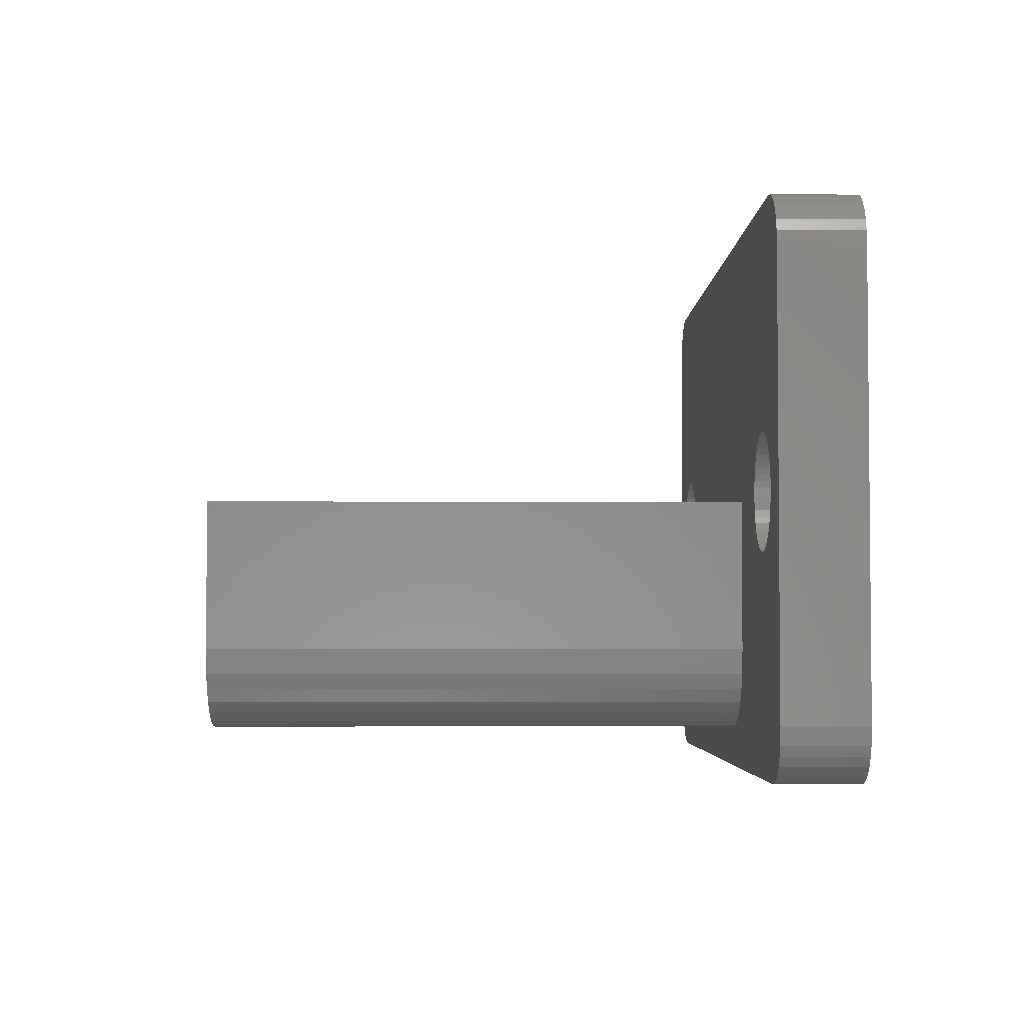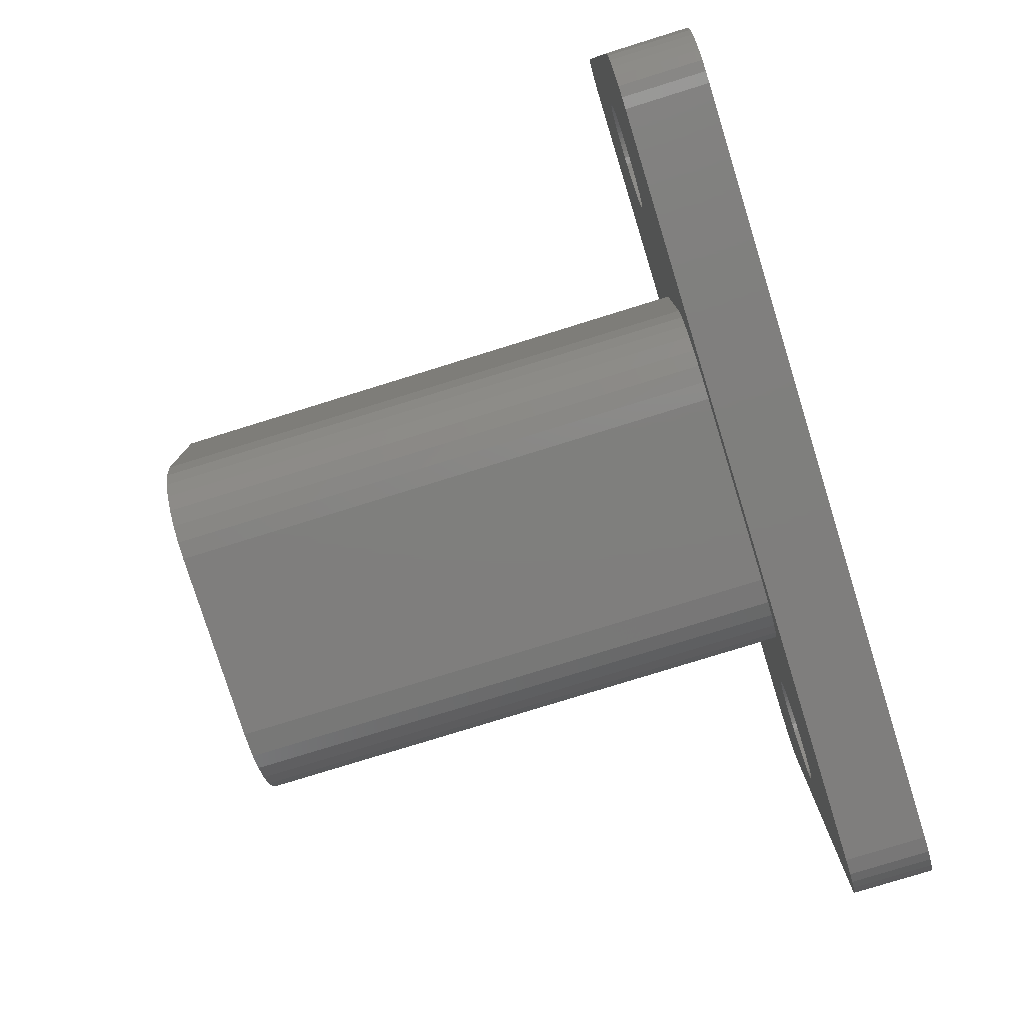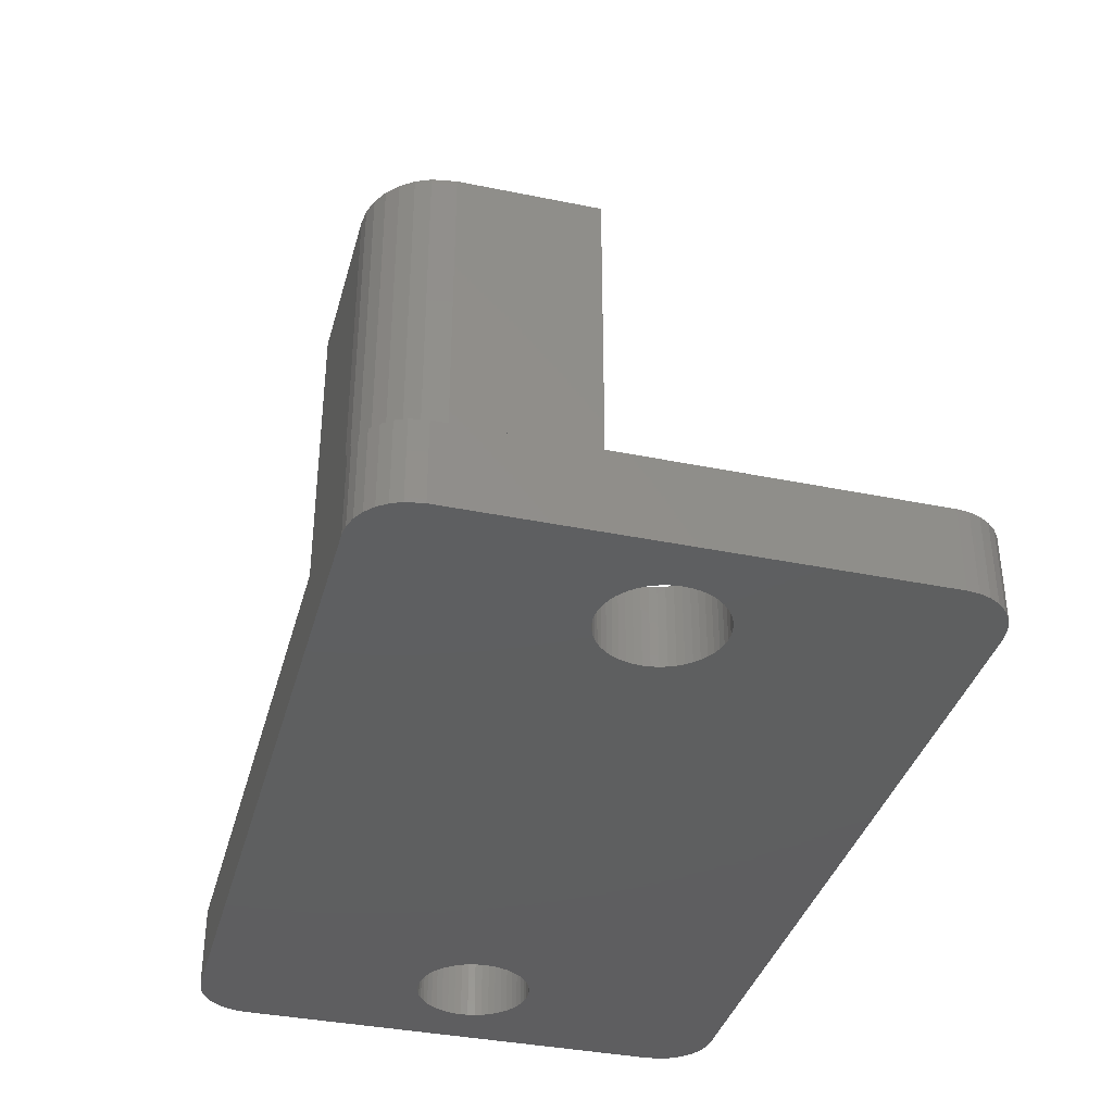
<metadata>
{"format":"stl","ext":"stl","renderer":"f3d","projection":"perspective","resolution":1024,"background":"white","views":[{"elev":-3.4,"azim":89.0,"up":"+Y"},{"elev":-78.7,"azim":107.2,"up":"+Y"},{"elev":-36.9,"azim":75.2,"up":"+Z"}]}
</metadata>
<code>
# stl→obj: 372 verts, 748 faces
v -10.41 1.012 0
v -10.55 1.234 3
v -10.55 1.234 0
v -10.41 1.012 3
v -11.6 1.997 0
v -11.36 1.9 3
v -11.6 1.997 3
v -11.36 1.9 0
v -13.14 1.9 0
v -12.9 1.997 3
v -13.14 1.9 3
v -12.9 1.997 0
v -14.2 0.7731 3
v -14.09 1.012 0
v -14.09 1.012 3
v -14.2 0.7731 0
v -12.38 2.096 0
v -12.12 2.096 3
v -12.38 2.096 3
v -12.12 2.096 0
v -11.12 1.773 0
v -10.91 1.618 3
v -11.12 1.773 3
v -10.91 1.618 0
v -14.35 0 3
v -14.33 0.2632 0
v -14.33 0.2632 3
v -14.35 0 0
v -13.95 1.234 3
v -13.78 1.438 0
v -13.78 1.438 3
v -13.95 1.234 0
v -13.38 1.773 0
v -13.38 1.773 3
v -12.64 2.063 3
v -12.64 2.063 0
v -13.59 -1.618 0
v -13.78 -1.438 3
v -13.59 -1.618 3
v -13.78 -1.438 0
v -14.09 -1.012 3
v -14.2 -0.7731 0
v -14.2 -0.7731 3
v -14.09 -1.012 0
v -10.72 1.438 3
v -10.72 1.438 0
v -11.86 2.063 0
v -11.86 2.063 3
v -14.28 0.5222 3
v -14.28 0.5222 0
v -13.59 1.618 0
v -13.59 1.618 3
v -10.15 0 0
v -10.17 0.2632 3
v -10.17 0.2632 0
v -10.15 0 3
v -10.17 -0.2632 0
v -10.17 -0.2632 3
v -10.22 -0.5222 0
v -10.22 -0.5222 3
v -14.33 -0.2632 3
v -14.33 -0.2632 0
v -13.95 -1.234 0
v -13.95 -1.234 3
v -11.12 -1.773 0
v -11.36 -1.9 3
v -11.12 -1.773 3
v -11.36 -1.9 0
v -10.3 0.7731 0
v -10.3 0.7731 3
v -10.22 0.5222 0
v -10.22 0.5222 3
v -10.72 -1.438 0
v -10.55 -1.234 3
v -10.55 -1.234 0
v -10.72 -1.438 3
v -10.41 -1.012 3
v -10.41 -1.012 0
v -10.3 -0.7731 3
v -10.3 -0.7731 0
v -13.38 -1.773 0
v -13.38 -1.773 3
v -12.9 -1.997 0
v -13.14 -1.9 3
v -12.9 -1.997 3
v -13.14 -1.9 0
v -12.12 -2.096 0
v -12.38 -2.096 3
v -12.12 -2.096 3
v -12.38 -2.096 0
v -14.28 -0.5222 0
v -14.28 -0.5222 3
v -11.86 -2.063 0
v -11.86 -2.063 3
v -11.6 -1.997 3
v -11.6 -1.997 0
v -10.91 -1.618 3
v -10.91 -1.618 0
v -12.64 -2.063 0
v -12.64 -2.063 3
v 14.09 1.012 0
v 13.95 1.234 3
v 13.95 1.234 0
v 14.09 1.012 3
v 12.9 1.997 0
v 13.14 1.9 3
v 12.9 1.997 3
v 13.14 1.9 0
v 11.36 1.9 0
v 11.6 1.997 3
v 11.36 1.9 3
v 11.6 1.997 0
v 10.3 0.7731 3
v 10.41 1.012 0
v 10.41 1.012 3
v 10.3 0.7731 0
v 14.33 -0.2632 0
v 14.35 0 3
v 14.35 0 0
v 14.33 -0.2632 3
v 13.38 -1.773 0
v 13.14 -1.9 3
v 13.38 -1.773 3
v 13.14 -1.9 0
v 14.33 0.2632 0
v 14.28 0.5222 3
v 14.28 0.5222 0
v 14.33 0.2632 3
v 12.12 2.096 0
v 12.38 2.096 3
v 12.12 2.096 3
v 12.38 2.096 0
v 13.38 1.773 0
v 13.59 1.618 3
v 13.38 1.773 3
v 13.59 1.618 0
v 10.15 0 3
v 10.17 0.2632 0
v 10.17 0.2632 3
v 10.15 0 0
v 10.22 0.5222 0
v 10.22 0.5222 3
v 10.55 1.234 3
v 10.72 1.438 0
v 10.72 1.438 3
v 10.55 1.234 0
v 11.12 1.773 0
v 11.12 1.773 3
v 10.91 1.618 0
v 10.91 1.618 3
v 14.28 -0.5222 0
v 14.28 -0.5222 3
v 11.86 -2.063 0
v 11.6 -1.997 3
v 11.86 -2.063 3
v 11.6 -1.997 0
v 12.9 -1.997 3
v 12.9 -1.997 0
v 13.78 1.438 3
v 13.78 1.438 0
v 12.64 2.063 0
v 12.64 2.063 3
v 11.86 2.063 0
v 11.86 2.063 3
v 10.17 -0.2632 3
v 10.17 -0.2632 0
v 10.22 -0.5222 3
v 10.22 -0.5222 0
v 12.64 -2.063 0
v 12.38 -2.096 3
v 12.64 -2.063 3
v 12.38 -2.096 0
v 14.2 0.7731 0
v 14.2 0.7731 3
v 13.59 -1.618 0
v 13.59 -1.618 3
v 13.78 -1.438 0
v 13.95 -1.234 3
v 13.95 -1.234 0
v 13.78 -1.438 3
v 14.09 -1.012 3
v 14.09 -1.012 0
v 14.2 -0.7731 3
v 14.2 -0.7731 0
v 12.12 -2.096 3
v 12.12 -2.096 0
v 10.3 -0.7731 3
v 10.3 -0.7731 0
v 10.72 -1.438 3
v 10.55 -1.234 0
v 10.55 -1.234 3
v 10.72 -1.438 0
v 11.36 -1.9 0
v 11.12 -1.773 3
v 11.36 -1.9 3
v 11.12 -1.773 0
v 10.91 -1.618 0
v 10.91 -1.618 3
v 10.41 -1.012 0
v 10.41 -1.012 3
v -14.25 -10 0
v 14.25 -10 3
v -14.25 -10 3
v 14.25 -10 0
v 14.67 -9.956 3
v 14.67 -9.956 0
v 15.06 -9.827 3
v 15.06 -9.827 0
v -14.25 10 0
v -14.67 9.956 3
v -14.25 10 3
v -14.67 9.956 0
v 16.25 -8 3
v 16.25 8 0
v 16.25 8 3
v 16.25 -8 0
v -16.21 -8.416 0
v -16.25 -8 3
v -16.25 -8 0
v -16.21 -8.416 3
v -14.87 -9.902 0
v -14.87 -9.902 3
v 14.25 10 0
v 14.25 10 3
v 15.25 9.732 0
v 14.87 9.902 3
v 15.25 9.732 3
v 14.87 9.902 0
v -15.06 9.827 3
v -15.06 9.827 0
v -16.25 8 0
v -16.15 8.618 3
v -16.15 8.618 0
v -16.25 8 3
v 15.43 -9.618 3
v 15.43 -9.618 0
v -15.43 9.618 0
v -15.74 9.338 3
v -15.43 9.618 3
v -15.74 9.338 0
v -15.59 -9.486 0
v -15.87 -9.176 3
v -15.87 -9.176 0
v -15.59 -9.486 3
v 16.21 8.416 3
v 16.08 8.813 3
v 15.87 9.176 3
v 15.59 9.486 3
v 6.5 0 3
v 3.459 0 3
v 2.916 -4.738 3
v 3.236 -4.351 3
v 2.55 -5.082 3
v 2.143 -5.377 3
v 1.703 -5.619 3
v 1.236 -5.804 3
v 0.7495 -5.929 3
v 0.2512 -5.992 3
v -0.2512 -5.992 3
v -0.7495 -5.929 3
v -1.236 -5.804 3
v -1.703 -5.619 3
v -2.143 -5.377 3
v -2.55 -5.082 3
v -3.459 0 3
v -2.916 -4.738 3
v -3.236 -4.351 3
v -6.5 0 3
v 16.15 -8.618 3
v 15.98 -9 3
v 15.74 -9.338 3
v 6.5 -5.5 3
v 6.353 -6.427 3
v 6.098 -7 3
v 5.729 -7.507 3
v 5.263 -7.927 3
v 4.72 -8.241 3
v 4.124 -8.434 3
v 3.5 -8.5 3
v -3.5 -8.5 3
v -6.5 -5.5 3
v -6.434 -6.124 3
v -6.241 -6.72 3
v -5.927 -7.263 3
v -4.427 -8.353 3
v -5 -8.098 3
v -5.507 -7.729 3
v -15.25 -9.732 3
v -15.98 9 3
v -16.08 -8.813 3
v 3.968 -1.499 3
v 3.968 -2.501 3
v 4 -2 3
v 3.874 -1.005 3
v 3.874 -2.995 3
v 3.719 -0.5275 3
v 3.719 -3.473 3
v 3.505 -0.07299 3
v 3.505 -3.927 3
v -3.719 -0.5275 3
v -3.505 -0.07299 3
v -3.505 -3.927 3
v -3.719 -3.473 3
v -3.874 -1.005 3
v -3.874 -2.995 3
v -3.968 -1.499 3
v -3.968 -2.501 3
v -4 -2 3
v -16.08 -8.813 0
v -15.25 -9.732 0
v 16.21 8.416 0
v -15.98 9 0
v 16.15 -8.618 0
v 15.98 -9 0
v 15.74 -9.338 0
v 16.08 8.813 0
v 15.87 9.176 0
v 15.59 9.486 0
v 3.5 -8.5 23
v -3.5 -8.5 23
v 4.124 -8.434 23
v 4.72 -8.241 23
v 6.5 -5.5 23
v 6.5 0 23
v -6.434 -6.124 23
v -6.241 -6.72 23
v -6.5 0 23
v -4 -2 23
v -3.968 -1.499 23
v -6.5 -5.5 23
v -4.427 -8.353 23
v -5 -8.098 23
v -3.874 -1.005 23
v -5.507 -7.729 23
v -3.719 -0.5275 23
v -5.927 -7.263 23
v -3.505 -0.07299 23
v -3.459 0 23
v 3.968 -2.501 23
v 3.874 -2.995 23
v 3.505 -3.927 23
v 3.719 -3.473 23
v 3.236 -4.351 23
v 6.353 -6.427 23
v 2.916 -4.738 23
v 4 -2 23
v 3.968 -1.499 23
v 3.874 -1.005 23
v 3.719 -0.5275 23
v 3.505 -0.07299 23
v 3.459 0 23
v 6.098 -7 23
v 5.729 -7.507 23
v 5.263 -7.927 23
v 2.55 -5.082 23
v 2.143 -5.377 23
v 1.703 -5.619 23
v 1.236 -5.804 23
v 0.7495 -5.929 23
v 0.2512 -5.992 23
v -0.2512 -5.992 23
v -0.7495 -5.929 23
v -1.236 -5.804 23
v -1.703 -5.619 23
v -2.143 -5.377 23
v -2.55 -5.082 23
v -2.916 -4.738 23
v -3.236 -4.351 23
v -3.505 -3.927 23
v -3.719 -3.473 23
v -3.874 -2.995 23
v -3.968 -2.501 23
f 1 2 3
f 2 1 4
f 5 6 7
f 6 5 8
f 9 10 11
f 10 9 12
f 13 14 15
f 14 13 16
f 17 18 19
f 18 17 20
f 21 22 23
f 22 21 24
f 25 26 27
f 26 25 28
f 29 30 31
f 30 29 32
f 33 11 34
f 11 33 9
f 12 35 10
f 35 12 36
f 37 38 39
f 38 37 40
f 41 42 43
f 42 41 44
f 24 45 22
f 45 24 46
f 3 45 46
f 45 3 2
f 47 7 48
f 7 47 5
f 20 48 18
f 48 20 47
f 8 23 6
f 23 8 21
f 49 16 13
f 16 49 50
f 27 50 49
f 50 27 26
f 15 32 29
f 32 15 14
f 36 19 35
f 19 36 17
f 51 34 52
f 34 51 33
f 30 52 31
f 52 30 51
f 53 54 55
f 54 53 56
f 57 56 53
f 56 57 58
f 59 58 57
f 58 59 60
f 61 28 25
f 28 61 62
f 38 63 64
f 63 38 40
f 65 66 67
f 66 65 68
f 69 4 1
f 4 69 70
f 71 70 69
f 70 71 72
f 55 72 71
f 72 55 54
f 73 74 75
f 74 73 76
f 75 77 78
f 77 75 74
f 78 79 80
f 79 78 77
f 81 39 82
f 39 81 37
f 83 84 85
f 84 83 86
f 87 88 89
f 88 87 90
f 43 91 92
f 91 43 42
f 92 62 61
f 62 92 91
f 93 89 94
f 89 93 87
f 68 95 66
f 95 68 96
f 73 97 76
f 97 73 98
f 98 67 97
f 67 98 65
f 80 60 59
f 60 80 79
f 99 85 100
f 85 99 83
f 90 100 88
f 100 90 99
f 64 44 41
f 44 64 63
f 96 94 95
f 94 96 93
f 86 82 84
f 82 86 81
f 101 102 103
f 102 101 104
f 105 106 107
f 106 105 108
f 109 110 111
f 110 109 112
f 113 114 115
f 114 113 116
f 117 118 119
f 118 117 120
f 121 122 123
f 122 121 124
f 125 126 127
f 126 125 128
f 129 130 131
f 130 129 132
f 133 134 135
f 134 133 136
f 137 138 139
f 138 137 140
f 139 141 142
f 141 139 138
f 143 144 145
f 144 143 146
f 147 111 148
f 111 147 109
f 149 148 150
f 148 149 147
f 151 120 117
f 120 151 152
f 153 154 155
f 154 153 156
f 124 157 122
f 157 124 158
f 136 159 134
f 159 136 160
f 161 107 162
f 107 161 105
f 132 162 130
f 162 132 161
f 115 146 143
f 146 115 114
f 163 131 164
f 131 163 129
f 112 164 110
f 164 112 163
f 144 150 145
f 150 144 149
f 119 128 125
f 128 119 118
f 165 140 137
f 140 165 166
f 167 166 165
f 166 167 168
f 169 170 171
f 170 169 172
f 173 104 101
f 104 173 174
f 127 174 173
f 174 127 126
f 103 159 160
f 159 103 102
f 108 135 106
f 135 108 133
f 142 116 113
f 116 142 141
f 175 123 176
f 123 175 121
f 177 178 179
f 178 177 180
f 179 181 182
f 181 179 178
f 182 183 184
f 183 182 181
f 172 185 170
f 185 172 186
f 187 168 167
f 168 187 188
f 189 190 191
f 190 189 192
f 177 176 180
f 176 177 175
f 184 152 151
f 152 184 183
f 193 194 195
f 194 193 196
f 156 195 154
f 195 156 193
f 197 189 198
f 189 197 192
f 186 155 185
f 155 186 153
f 191 199 200
f 199 191 190
f 200 188 187
f 188 200 199
f 158 171 157
f 171 158 169
f 196 198 194
f 198 196 197
f 201 202 203
f 202 201 204
f 204 205 202
f 205 204 206
f 206 207 205
f 207 206 208
f 209 210 211
f 210 209 212
f 213 214 215
f 214 213 216
f 217 218 219
f 218 217 220
f 221 203 222
f 203 221 201
f 223 211 224
f 211 223 209
f 225 226 227
f 226 225 228
f 212 229 210
f 229 212 230
f 231 232 233
f 232 231 234
f 219 234 231
f 234 219 218
f 208 235 207
f 235 208 236
f 228 224 226
f 224 228 223
f 237 238 239
f 238 237 240
f 241 242 243
f 242 241 244
f 224 215 245
f 215 118 213
f 224 245 246
f 120 213 118
f 224 246 247
f 152 213 120
f 224 247 248
f 183 213 152
f 224 248 227
f 181 213 183
f 224 227 226
f 178 213 181
f 180 213 178
f 215 128 118
f 215 126 128
f 215 224 130
f 215 174 126
f 215 104 174
f 215 102 104
f 215 159 102
f 215 134 159
f 215 135 134
f 215 106 135
f 215 107 106
f 215 162 107
f 215 130 162
f 224 131 130
f 224 164 131
f 224 110 164
f 224 111 110
f 224 148 111
f 224 150 148
f 249 150 224
f 150 249 145
f 145 249 143
f 143 249 115
f 139 249 137
f 142 249 139
f 113 249 142
f 115 249 113
f 224 250 249
f 250 251 252
f 250 253 251
f 250 254 253
f 250 255 254
f 250 256 255
f 250 257 256
f 250 258 257
f 250 259 258
f 250 260 259
f 250 261 260
f 250 262 261
f 250 263 262
f 250 264 263
f 265 250 224
f 250 265 264
f 264 265 266
f 266 265 267
f 211 265 224
f 58 268 56
f 265 211 268
f 268 54 56
f 268 72 54
f 268 70 72
f 268 4 70
f 268 2 4
f 268 45 2
f 22 268 211
f 268 22 45
f 22 211 23
f 23 211 6
f 6 211 7
f 7 211 48
f 48 211 18
f 18 211 19
f 234 19 211
f 19 234 35
f 35 234 10
f 10 234 11
f 11 234 34
f 34 234 52
f 52 234 31
f 31 234 29
f 29 234 15
f 15 234 13
f 13 234 49
f 49 234 27
f 234 211 210
f 176 213 180
f 123 213 176
f 122 213 123
f 157 213 122
f 171 213 157
f 170 213 171
f 202 213 170
f 269 202 270
f 270 202 271
f 235 202 207
f 207 202 205
f 271 202 235
f 213 202 269
f 185 202 170
f 155 202 185
f 272 155 154
f 272 154 195
f 272 195 194
f 272 194 198
f 272 198 189
f 272 189 191
f 272 191 200
f 249 200 187
f 249 165 137
f 249 167 165
f 249 187 167
f 200 249 272
f 155 272 202
f 273 202 272
f 274 202 273
f 275 202 274
f 276 202 275
f 277 202 276
f 278 202 277
f 279 202 278
f 280 202 279
f 60 268 58
f 79 268 60
f 77 268 79
f 268 77 281
f 74 281 77
f 76 281 74
f 97 281 76
f 67 281 97
f 66 281 67
f 95 281 66
f 94 281 95
f 281 94 282
f 203 282 94
f 282 203 283
f 283 203 284
f 203 94 89
f 203 89 88
f 218 88 100
f 218 100 85
f 218 85 84
f 218 84 82
f 218 82 39
f 280 203 202
f 285 203 280
f 286 203 285
f 287 203 286
f 284 203 287
f 218 39 38
f 218 38 64
f 218 64 41
f 218 41 43
f 218 43 92
f 218 92 61
f 218 61 25
f 27 234 25
f 218 25 234
f 234 210 229
f 88 218 203
f 234 229 239
f 203 218 222
f 234 239 238
f 222 218 288
f 234 238 289
f 288 218 244
f 234 289 232
f 244 218 242
f 242 218 290
f 290 218 220
f 291 292 293
f 294 292 291
f 294 295 292
f 296 295 294
f 296 297 295
f 250 296 298
f 296 250 297
f 297 250 299
f 299 250 252
f 300 265 301
f 265 302 267
f 265 300 302
f 300 303 302
f 304 303 300
f 304 305 303
f 306 305 304
f 306 307 305
f 307 306 308
f 309 220 217
f 220 309 290
f 310 222 288
f 222 310 221
f 215 311 245
f 311 215 214
f 230 239 229
f 239 230 237
f 233 289 312
f 289 233 232
f 312 238 240
f 238 312 289
f 241 288 244
f 288 241 310
f 216 117 119
f 216 151 117
f 172 216 204
f 216 184 151
f 216 182 184
f 216 179 182
f 216 177 179
f 216 175 177
f 216 121 175
f 216 124 121
f 216 158 124
f 216 169 158
f 216 172 169
f 204 186 172
f 204 153 186
f 204 156 153
f 204 193 156
f 204 196 193
f 204 197 196
f 204 192 197
f 73 192 204
f 192 73 190
f 75 190 73
f 166 53 140
f 57 166 168
f 59 168 188
f 190 75 199
f 166 57 53
f 168 59 57
f 188 80 59
f 188 78 80
f 199 78 188
f 78 199 75
f 201 73 204
f 73 201 98
f 98 201 65
f 65 201 68
f 68 201 96
f 96 201 93
f 93 201 87
f 87 201 90
f 219 90 201
f 90 219 99
f 99 219 83
f 83 219 86
f 86 219 81
f 81 219 37
f 37 219 40
f 40 219 63
f 63 219 44
f 44 219 42
f 42 219 91
f 91 219 62
f 62 219 28
f 219 201 221
f 28 219 231
f 219 221 310
f 28 231 212
f 219 310 241
f 212 231 230
f 219 241 243
f 230 231 237
f 219 243 309
f 237 231 240
f 219 309 217
f 240 231 312
f 312 231 233
f 119 214 216
f 206 216 313
f 125 214 119
f 206 313 314
f 127 214 125
f 206 314 315
f 173 214 127
f 206 315 236
f 101 214 173
f 206 236 208
f 103 214 101
f 204 216 206
f 160 214 103
f 136 214 160
f 133 214 136
f 108 214 133
f 105 214 108
f 161 214 105
f 132 214 161
f 223 214 132
f 311 223 316
f 316 223 317
f 317 223 318
f 225 223 228
f 318 223 225
f 214 223 311
f 129 223 132
f 163 223 129
f 112 223 163
f 109 223 112
f 147 223 109
f 149 223 147
f 144 223 149
f 46 144 146
f 3 146 114
f 1 114 116
f 53 138 140
f 55 138 53
f 138 55 141
f 71 141 55
f 141 71 116
f 69 116 71
f 1 116 69
f 114 1 3
f 146 3 46
f 144 46 223
f 209 46 24
f 209 24 21
f 209 21 8
f 209 8 5
f 209 5 47
f 209 47 20
f 209 20 17
f 209 17 36
f 209 36 12
f 46 209 223
f 212 12 9
f 212 9 33
f 212 33 51
f 212 51 30
f 212 30 32
f 212 32 14
f 212 14 16
f 212 16 50
f 212 50 26
f 212 26 28
f 12 212 209
f 245 316 246
f 316 245 311
f 243 290 309
f 290 243 242
f 246 317 247
f 317 246 316
f 236 271 235
f 271 236 315
f 270 313 269
f 313 270 314
f 269 216 213
f 216 269 313
f 318 227 248
f 227 318 225
f 247 318 248
f 318 247 317
f 271 314 270
f 314 271 315
f 280 319 320
f 319 280 279
f 279 321 319
f 321 279 278
f 278 322 321
f 322 278 277
f 323 249 324
f 249 323 272
f 283 325 282
f 325 283 326
f 327 328 329
f 328 330 331
f 331 330 332
f 327 329 333
f 332 330 334
f 327 333 335
f 334 330 336
f 336 330 326
f 327 335 337
f 327 337 338
f 328 327 330
f 326 330 325
f 339 323 324
f 340 323 339
f 341 323 342
f 343 323 341
f 323 343 344
f 345 344 343
f 339 324 346
f 324 347 346
f 324 348 347
f 324 349 348
f 324 350 349
f 350 324 351
f 342 323 340
f 344 345 352
f 352 345 353
f 353 345 354
f 355 354 345
f 354 355 322
f 322 355 321
f 321 355 319
f 356 319 355
f 357 319 356
f 358 319 357
f 359 319 358
f 360 319 359
f 361 319 360
f 320 361 362
f 320 362 363
f 320 363 364
f 320 364 365
f 361 320 319
f 366 320 365
f 331 366 367
f 331 367 368
f 331 368 369
f 331 369 370
f 331 370 371
f 331 371 372
f 366 331 320
f 331 372 328
f 281 327 268
f 327 281 330
f 286 331 332
f 331 286 285
f 287 336 284
f 336 287 334
f 282 330 281
f 330 282 325
f 285 320 331
f 320 285 280
f 287 332 334
f 332 287 286
f 284 326 283
f 326 284 336
f 277 354 322
f 354 277 276
f 353 274 352
f 274 353 275
f 276 353 354
f 353 276 275
f 344 272 323
f 272 344 273
f 352 273 344
f 273 352 274
f 296 350 298
f 350 296 349
f 298 351 250
f 351 298 350
f 335 301 337
f 301 335 300
f 295 339 292
f 339 295 340
f 293 347 291
f 347 293 346
f 297 340 295
f 340 297 342
f 264 367 366
f 367 264 266
f 291 348 294
f 348 291 347
f 294 349 296
f 349 294 348
f 328 306 329
f 306 328 308
f 333 300 335
f 300 333 304
f 337 265 338
f 265 337 301
f 292 346 293
f 346 292 339
f 367 267 368
f 267 367 266
f 257 360 359
f 360 257 258
f 255 358 357
f 358 255 256
f 329 304 333
f 304 329 306
f 251 343 252
f 343 251 345
f 252 341 299
f 341 252 343
f 261 364 363
f 364 261 262
f 260 363 362
f 363 260 261
f 259 362 361
f 362 259 260
f 372 308 328
f 308 372 307
f 370 305 371
f 305 370 303
f 256 359 358
f 359 256 257
f 251 355 345
f 355 251 253
f 253 356 355
f 356 253 254
f 254 357 356
f 357 254 255
f 299 342 297
f 342 299 341
f 258 361 360
f 361 258 259
f 262 365 364
f 365 262 263
f 371 307 372
f 307 371 305
f 368 302 369
f 302 368 267
f 369 303 370
f 303 369 302
f 263 366 365
f 366 263 264
f 265 327 338
f 327 265 268
f 249 351 324
f 351 249 250

</code>
